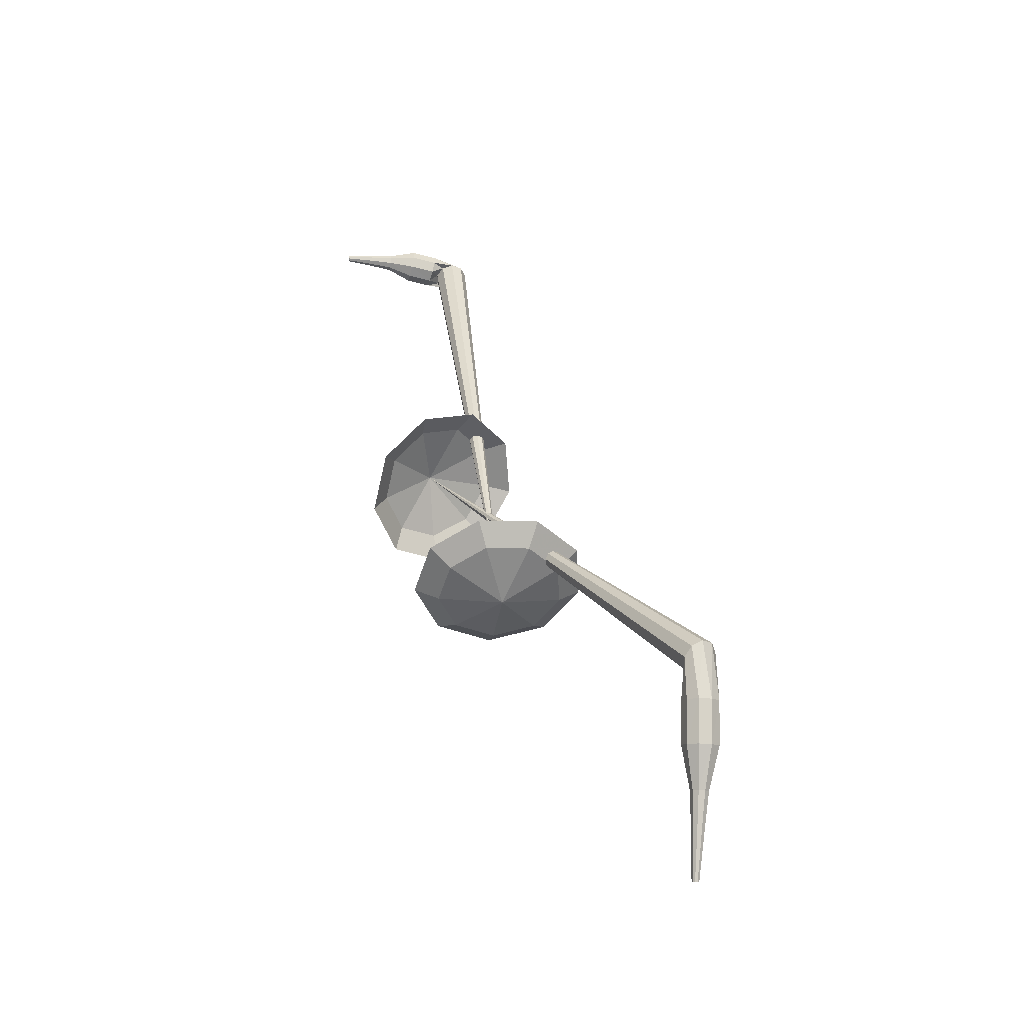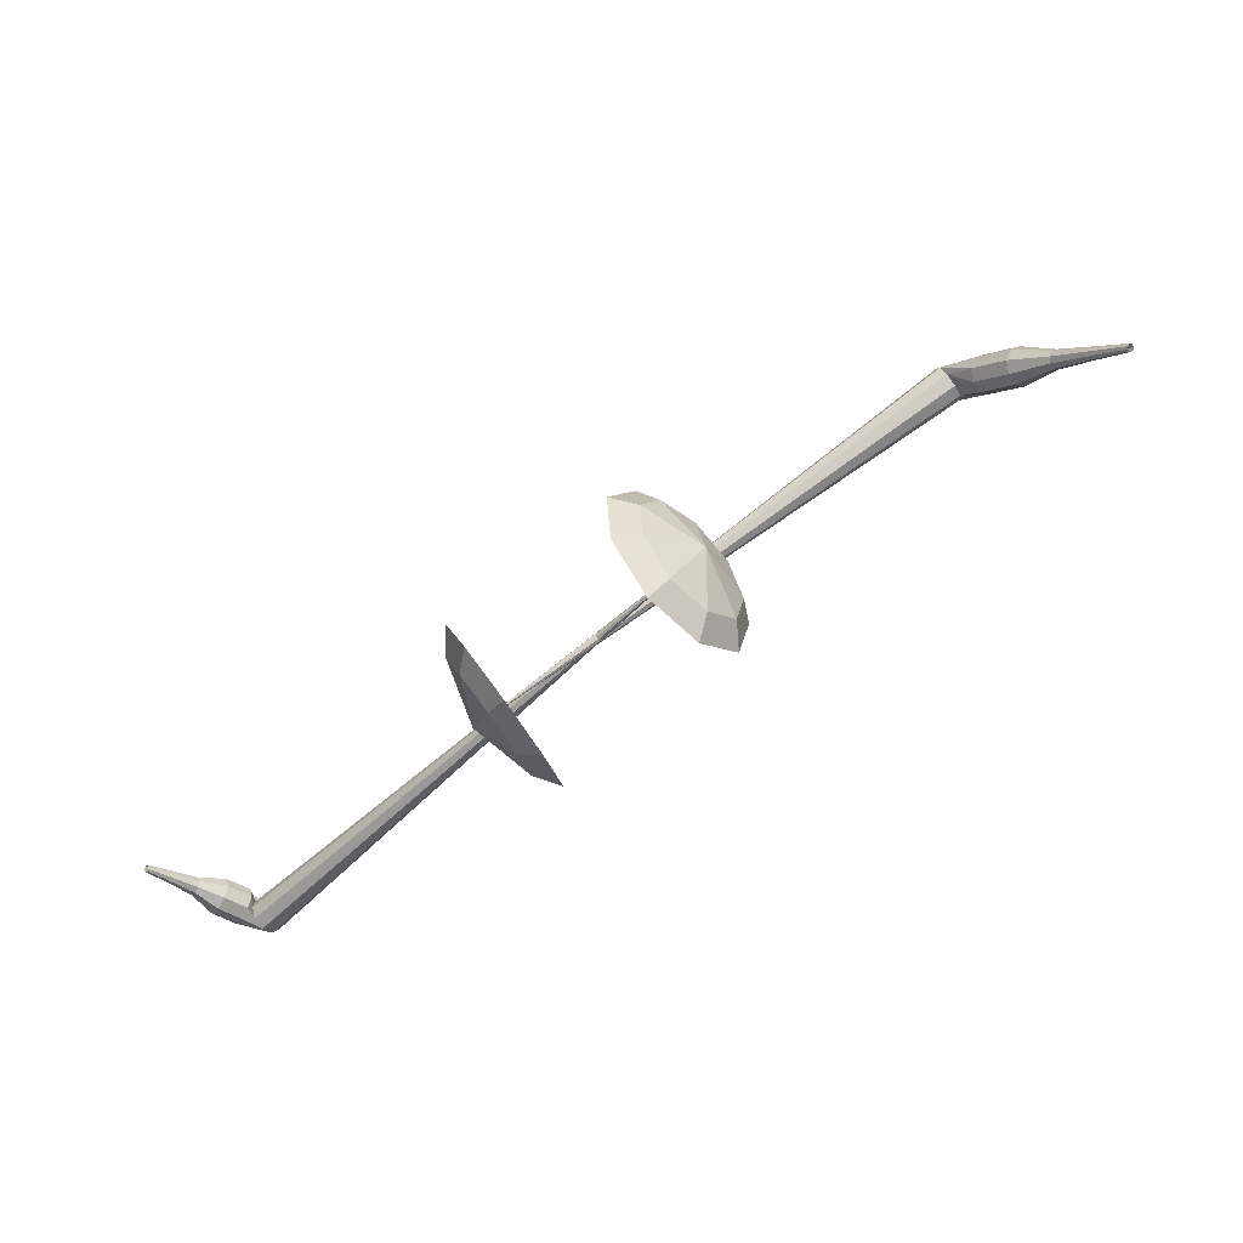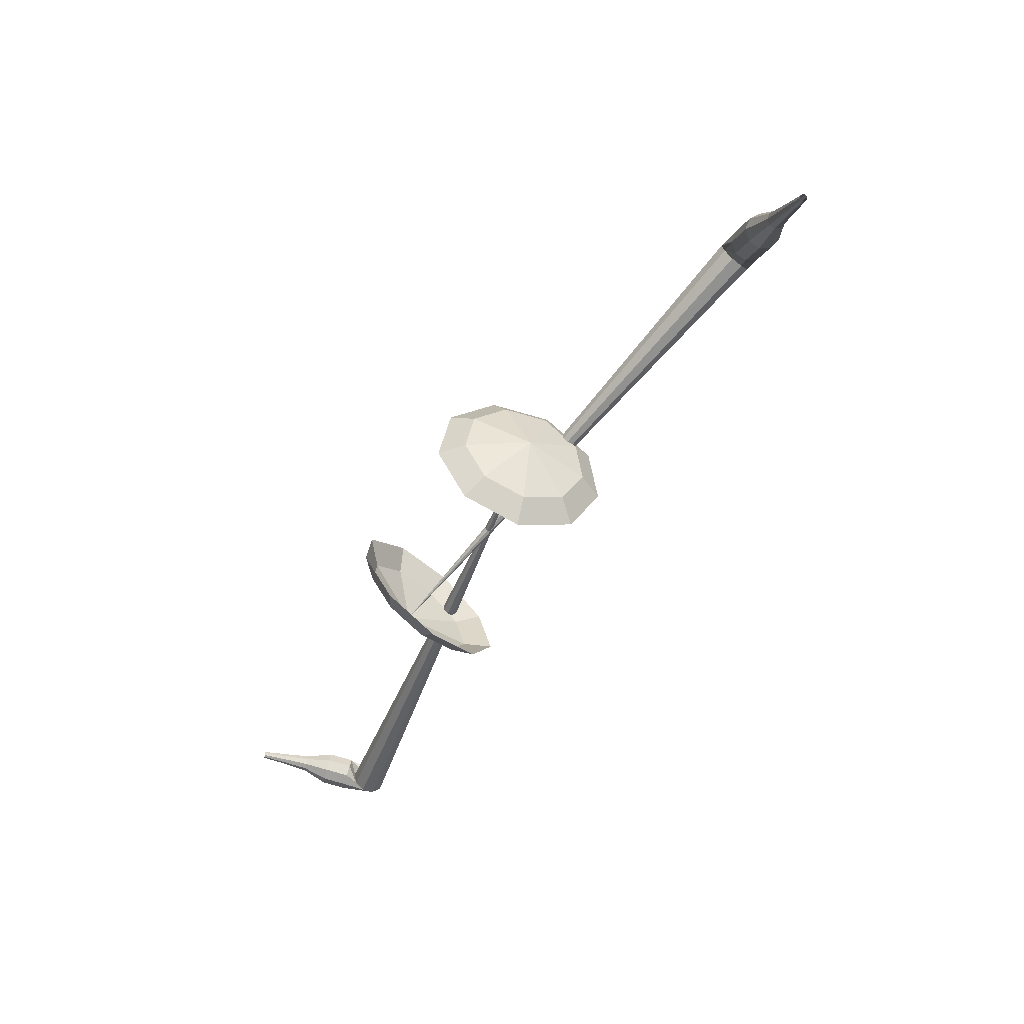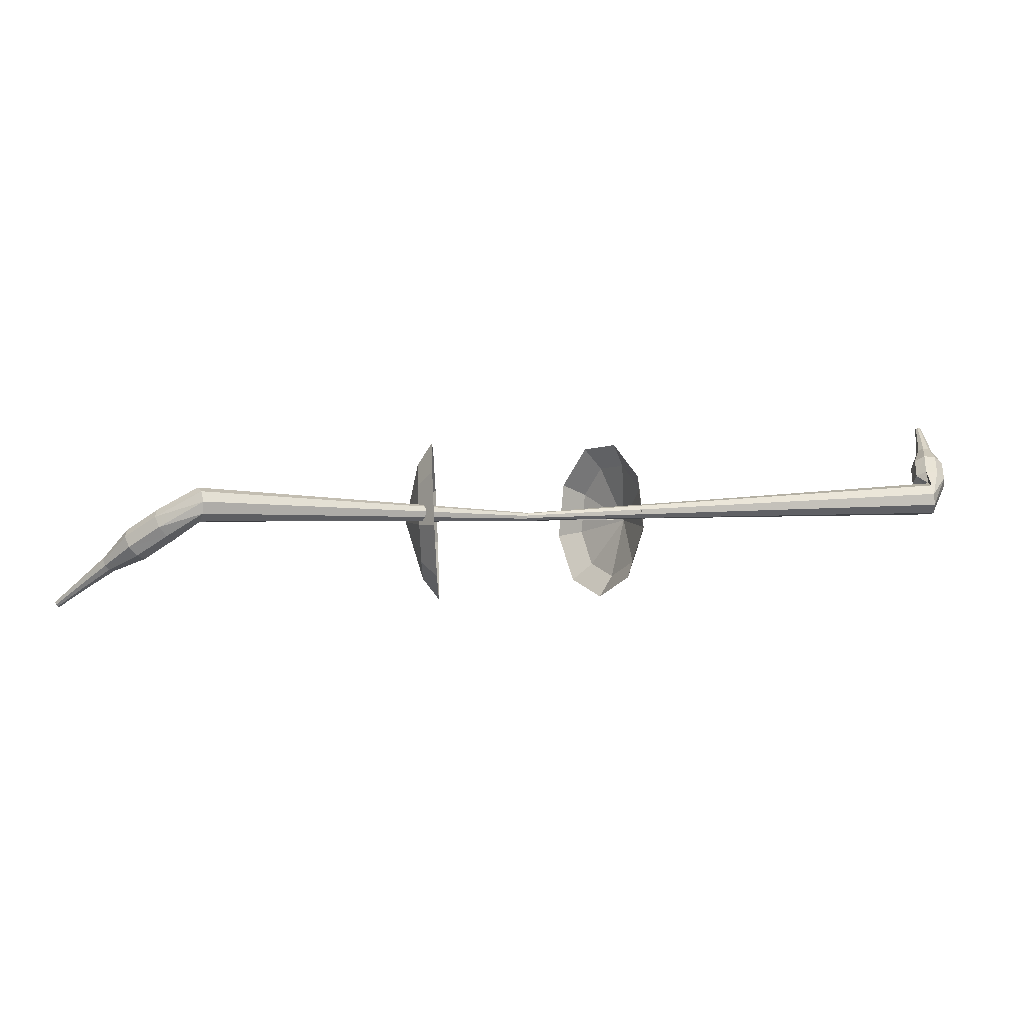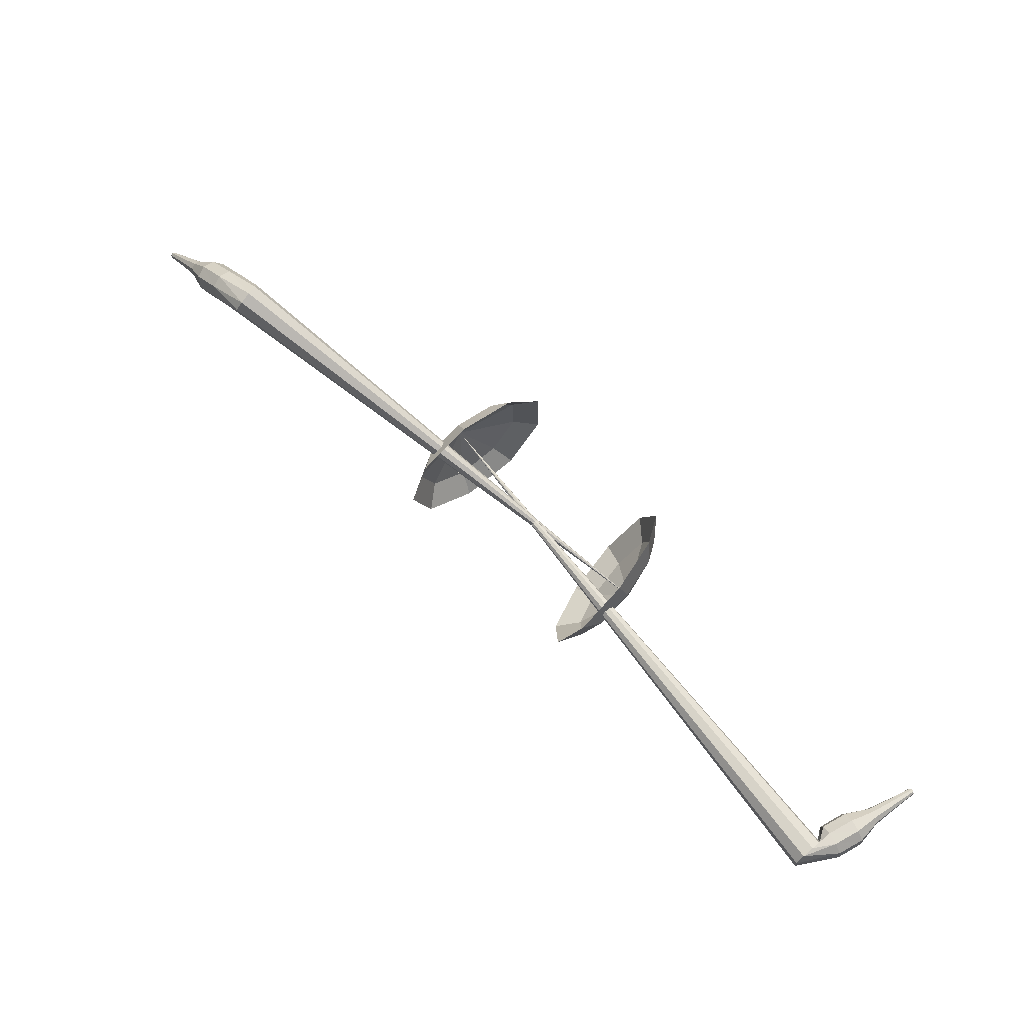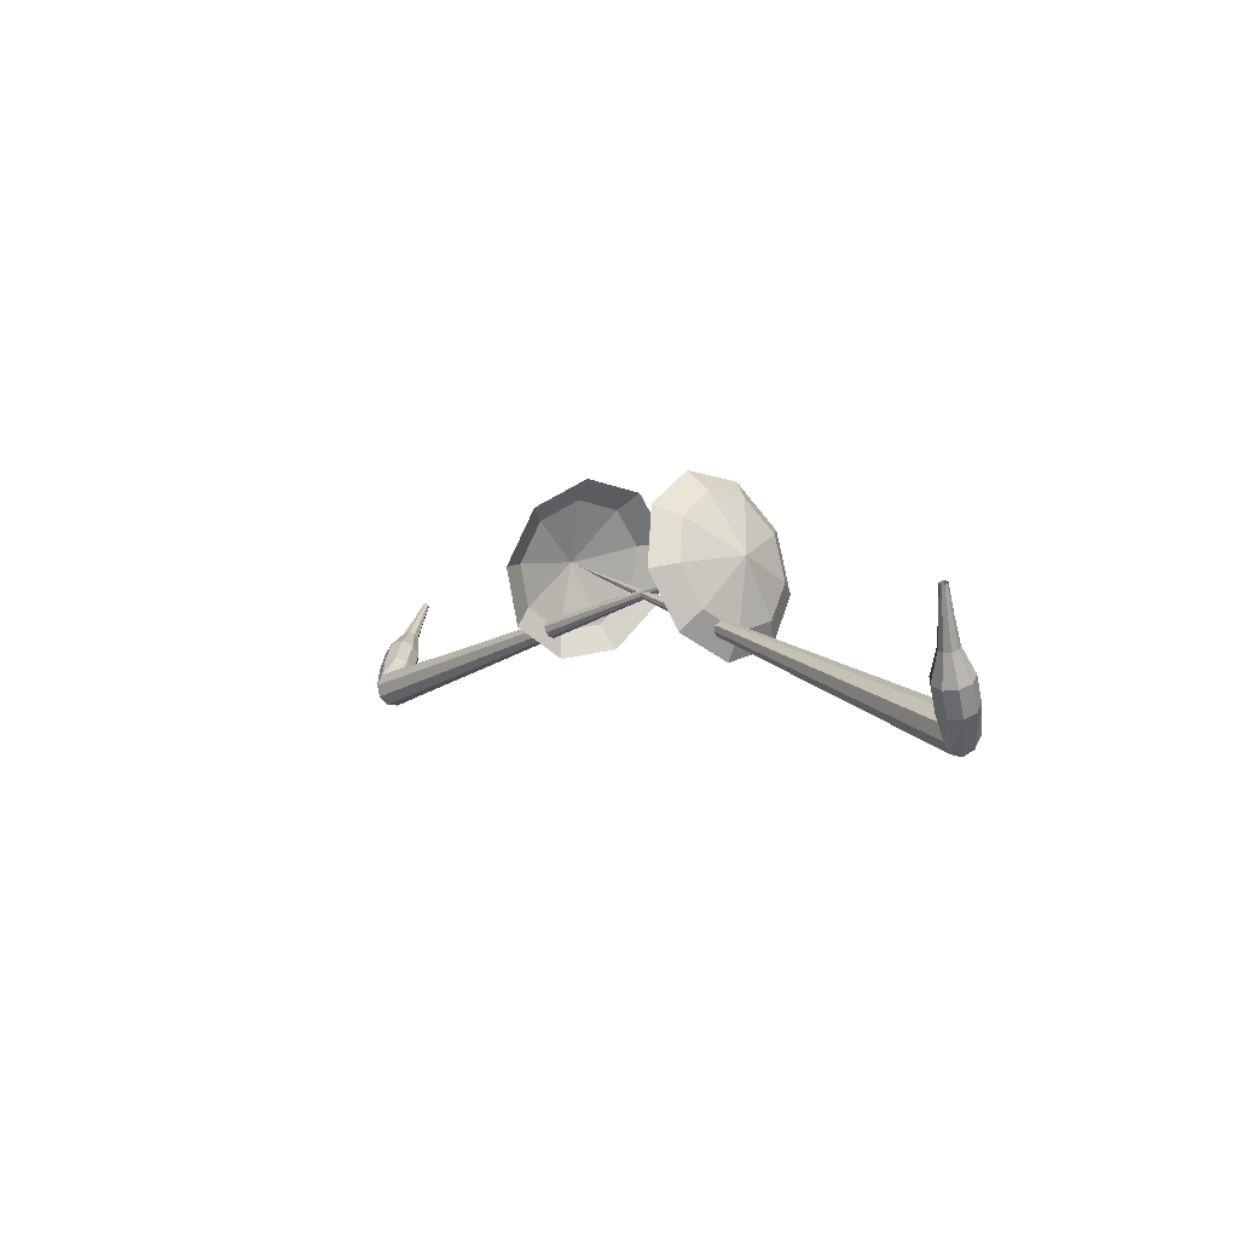
<metadata>
{"format":"obj","ext":"obj","renderer":"f3d","projection":"perspective","resolution":1024,"background":"white","views":[{"elev":65.0,"azim":-94.7,"up":"+Z"},{"elev":-21.5,"azim":-137.0,"up":"+Z"},{"elev":-21.1,"azim":-108.6,"up":"+Z"},{"elev":-66.0,"azim":25.0,"up":"+Y"},{"elev":37.5,"azim":51.3,"up":"+Z"},{"elev":18.5,"azim":82.6,"up":"+Y"}]}
</metadata>
<code>
g tube1
v 136.6 109.7 206.2
v 135.4 108.5 203.3
v 134.9 105.6 201.7
v 135.2 102.2 202.3
v 136.4 100.1 204.7
v 137.7 100.2 207.8
v 138.6 102.4 210.2
v 138.7 105.7 210.7
v 137.9 108.6 209.1
v 136.6 109.7 206.2
v 135.8 108.4 206.6
v 134.9 107.5 204.4
v 134.5 105.3 203.3
v 134.8 102.9 203.7
v 135.6 101.3 205.4
v 136.6 101.4 207.7
v 137.3 103 209.5
v 137.4 105.4 209.9
v 136.8 107.6 208.7
v 135.8 108.4 206.6
v 135.1 104.7 207
v 135.1 104.7 207
v 135.1 104.7 207
v 135.1 104.7 207
v 135.1 104.7 207
v 135.1 104.7 207
v 135.1 104.7 207
v 135.1 104.7 207
v 135.1 104.7 207
v 135.1 104.7 207
v 165.6 105 193.9
v 165.4 105.2 193.3
v 165.2 105.8 193
v 165.2 106.5 193.1
v 165.3 106.9 193.6
v 165.6 106.9 194.2
v 165.8 106.5 194.7
v 165.9 105.8 194.8
v 165.8 105.2 194.5
v 165.6 105 193.9
v 166.8 107.1 194.3
v 166.7 107.4 193.7
v 166.1 107.6 193.3
v 165.4 107.7 193.5
v 165 107.7 194
v 164.9 107.5 194.6
v 165.3 107.3 195.1
v 166 107.1 195.2
v 166.6 107 194.9
v 166.8 107.1 194.3
v 167.2 108.6 194.6
v 166.9 108.8 194
v 166.4 108.9 193.7
v 165.7 109 193.8
v 165.3 109 194.3
v 165.2 108.9 195
v 165.6 108.7 195.5
v 166.3 108.5 195.6
v 166.9 108.5 195.3
v 167.2 108.6 194.6
v 166.9 110.1 194.9
v 166.8 110.2 194.6
v 166.5 110.2 194.5
v 166.2 110.3 194.5
v 165.9 110.3 194.8
v 165.9 110.2 195.1
v 166.1 110.1 195.4
v 166.5 110.1 195.4
v 166.8 110.1 195.3
v 166.9 110.1 194.9
v 166.9 111.6 195.2
v 166.8 111.6 195
v 166.6 111.6 194.8
v 166.4 111.7 194.9
v 166.3 111.7 195.1
v 166.3 111.6 195.3
v 166.4 111.6 195.5
v 166.6 111.5 195.5
v 166.8 111.5 195.4
v 166.9 111.6 195.2
v 166.9 113 195.4
v 166.9 113 195.3
v 166.8 113.1 195.2
v 166.6 113.1 195.2
v 166.6 113.1 195.3
v 166.6 113 195.5
v 166.6 113 195.6
v 166.8 113 195.6
v 166.9 113 195.5
v 166.9 113 195.4
f 1 2 12
f 12 11 1
f 2 3 13
f 13 12 2
f 3 4 14
f 14 13 3
f 4 5 15
f 15 14 4
f 5 6 16
f 16 15 5
f 6 7 17
f 17 16 6
f 7 8 18
f 18 17 7
f 8 9 19
f 19 18 8
f 9 10 20
f 20 19 9
f 11 12 22
f 22 21 11
f 12 13 23
f 23 22 12
f 13 14 24
f 24 23 13
f 14 15 25
f 25 24 14
f 15 16 26
f 26 25 15
f 16 17 27
f 27 26 16
f 17 18 28
f 28 27 17
f 18 19 29
f 29 28 18
f 19 20 30
f 30 29 19
f 21 22 32
f 32 31 21
f 22 23 33
f 33 32 22
f 23 24 34
f 34 33 23
f 24 25 35
f 35 34 24
f 25 26 36
f 36 35 25
f 26 27 37
f 37 36 26
f 27 28 38
f 38 37 27
f 28 29 39
f 39 38 28
f 29 30 40
f 40 39 29
f 31 32 42
f 42 41 31
f 32 33 43
f 43 42 32
f 33 34 44
f 44 43 33
f 34 35 45
f 45 44 34
f 35 36 46
f 46 45 35
f 36 37 47
f 47 46 36
f 37 38 48
f 48 47 37
f 38 39 49
f 49 48 38
f 39 40 50
f 50 49 39
f 41 42 52
f 52 51 41
f 42 43 53
f 53 52 42
f 43 44 54
f 54 53 43
f 44 45 55
f 55 54 44
f 45 46 56
f 56 55 45
f 46 47 57
f 57 56 46
f 47 48 58
f 58 57 47
f 48 49 59
f 59 58 48
f 49 50 60
f 60 59 49
f 51 52 62
f 62 61 51
f 52 53 63
f 63 62 52
f 53 54 64
f 64 63 53
f 54 55 65
f 65 64 54
f 55 56 66
f 66 65 55
f 56 57 67
f 67 66 56
f 57 58 68
f 68 67 57
f 58 59 69
f 69 68 58
f 59 60 70
f 70 69 59
f 61 62 72
f 72 71 61
f 62 63 73
f 73 72 62
f 63 64 74
f 74 73 63
f 64 65 75
f 75 74 64
f 65 66 76
f 76 75 65
f 66 67 77
f 77 76 66
f 67 68 78
f 78 77 67
f 68 69 79
f 79 78 68
f 69 70 80
f 80 79 69
f 71 72 82
f 82 81 71
f 72 73 83
f 83 82 72
f 73 74 84
f 84 83 73
f 74 75 85
f 85 84 74
f 75 76 86
f 86 85 75
f 76 77 87
f 87 86 76
f 77 78 88
f 88 87 77
f 78 79 89
f 89 88 78
f 79 80 90
f 90 89 79
v 148.6 103.5 200.7
v 146.4 103.4 198.1
v 143.9 105.3 196.8
v 142.4 108.2 197.2
v 142.4 110.9 199.4
v 144 112 202.1
v 146.5 111 204.3
v 148.6 108.4 204.7
v 149.5 105.5 203.4
v 148.6 103.5 200.7
v 148.5 105 200.2
v 146.9 104.9 198.3
v 145.1 106.3 197.3
v 143.9 108.5 197.6
v 143.9 110.4 199.2
v 145.1 111.2 201.2
v 146.9 110.5 202.8
v 148.5 108.6 203.1
v 149.1 106.5 202.1
v 148.5 105 200.2
v 147.1 108.4 199.7
v 147.1 108.4 199.7
v 147.1 108.4 199.7
v 147.1 108.4 199.7
v 147.1 108.4 199.7
v 147.1 108.4 199.7
v 147.1 108.4 199.7
v 147.1 108.4 199.7
v 147.1 108.4 199.7
v 147.1 108.4 199.7
v 126.8 95.9 216.6
v 126.6 95.52 216.1
v 126.7 94.92 215.8
v 127.1 94.37 215.9
v 127.6 94.14 216.3
v 127.9 94.33 216.9
v 127.9 94.85 217.3
v 127.6 95.46 217.4
v 127.2 95.88 217.1
v 126.8 95.9 216.6
v 125.1 96.23 216.2
v 125.2 95.98 215.6
v 125.2 95.39 215.3
v 125.1 94.72 215.4
v 125 94.29 215.9
v 124.9 94.3 216.6
v 124.8 94.75 217.1
v 124.9 95.42 217.2
v 125 96 216.9
v 125.1 96.23 216.2
v 122.9 96.46 215.8
v 123 96.21 215.2
v 123 95.61 214.8
v 122.9 94.95 214.9
v 122.8 94.52 215.5
v 122.6 94.54 216.1
v 122.6 94.99 216.6
v 122.6 95.66 216.7
v 122.7 96.24 216.4
v 122.9 96.46 215.8
v 120.7 96.24 215.3
v 120.7 96.11 214.9
v 120.7 95.81 214.8
v 120.7 95.48 214.8
v 120.6 95.27 215.1
v 120.5 95.28 215.4
v 120.4 95.51 215.7
v 120.5 95.84 215.7
v 120.6 96.13 215.6
v 120.7 96.24 215.3
v 118.4 96.39 214.7
v 118.5 96.3 214.5
v 118.5 96.1 214.4
v 118.4 95.88 214.4
v 118.4 95.74 214.6
v 118.3 95.75 214.8
v 118.3 95.9 214.9
v 118.3 96.13 215
v 118.4 96.32 214.9
v 118.4 96.39 214.7
v 116.2 96.58 214.1
v 116.3 96.53 213.9
v 116.3 96.41 213.9
v 116.3 96.28 213.9
v 116.2 96.2 214
v 116.2 96.2 214.1
v 116.2 96.29 214.2
v 116.2 96.43 214.2
v 116.2 96.54 214.2
v 116.2 96.58 214.1
f 91 92 102
f 102 101 91
f 92 93 103
f 103 102 92
f 93 94 104
f 104 103 93
f 94 95 105
f 105 104 94
f 95 96 106
f 106 105 95
f 96 97 107
f 107 106 96
f 97 98 108
f 108 107 97
f 98 99 109
f 109 108 98
f 99 100 110
f 110 109 99
f 101 102 112
f 112 111 101
f 102 103 113
f 113 112 102
f 103 104 114
f 114 113 103
f 104 105 115
f 115 114 104
f 105 106 116
f 116 115 105
f 106 107 117
f 117 116 106
f 107 108 118
f 118 117 107
f 108 109 119
f 119 118 108
f 109 110 120
f 120 119 109
f 111 112 122
f 122 121 111
f 112 113 123
f 123 122 112
f 113 114 124
f 124 123 113
f 114 115 125
f 125 124 114
f 115 116 126
f 126 125 115
f 116 117 127
f 127 126 116
f 117 118 128
f 128 127 117
f 118 119 129
f 129 128 118
f 119 120 130
f 130 129 119
f 121 122 132
f 132 131 121
f 122 123 133
f 133 132 122
f 123 124 134
f 134 133 123
f 124 125 135
f 135 134 124
f 125 126 136
f 136 135 125
f 126 127 137
f 137 136 126
f 127 128 138
f 138 137 127
f 128 129 139
f 139 138 128
f 129 130 140
f 140 139 129
f 131 132 142
f 142 141 131
f 132 133 143
f 143 142 132
f 133 134 144
f 144 143 133
f 134 135 145
f 145 144 134
f 135 136 146
f 146 145 135
f 136 137 147
f 147 146 136
f 137 138 148
f 148 147 137
f 138 139 149
f 149 148 138
f 139 140 150
f 150 149 139
f 141 142 152
f 152 151 141
f 142 143 153
f 153 152 142
f 143 144 154
f 154 153 143
f 144 145 155
f 155 154 144
f 145 146 156
f 156 155 145
f 146 147 157
f 157 156 146
f 147 148 158
f 158 157 147
f 148 149 159
f 159 158 148
f 149 150 160
f 160 159 149
f 151 152 162
f 162 161 151
f 152 153 163
f 163 162 152
f 153 154 164
f 164 163 153
f 154 155 165
f 165 164 154
f 155 156 166
f 166 165 155
f 156 157 167
f 167 166 156
f 157 158 168
f 168 167 157
f 158 159 169
f 169 168 158
f 159 160 170
f 170 169 159
f 161 162 172
f 172 171 161
f 162 163 173
f 173 172 162
f 163 164 174
f 174 173 163
f 164 165 175
f 175 174 164
f 165 166 176
f 176 175 165
f 166 167 177
f 177 176 166
f 167 168 178
f 178 177 167
f 168 169 179
f 179 178 168
f 169 170 180
f 180 179 169
g

</code>
